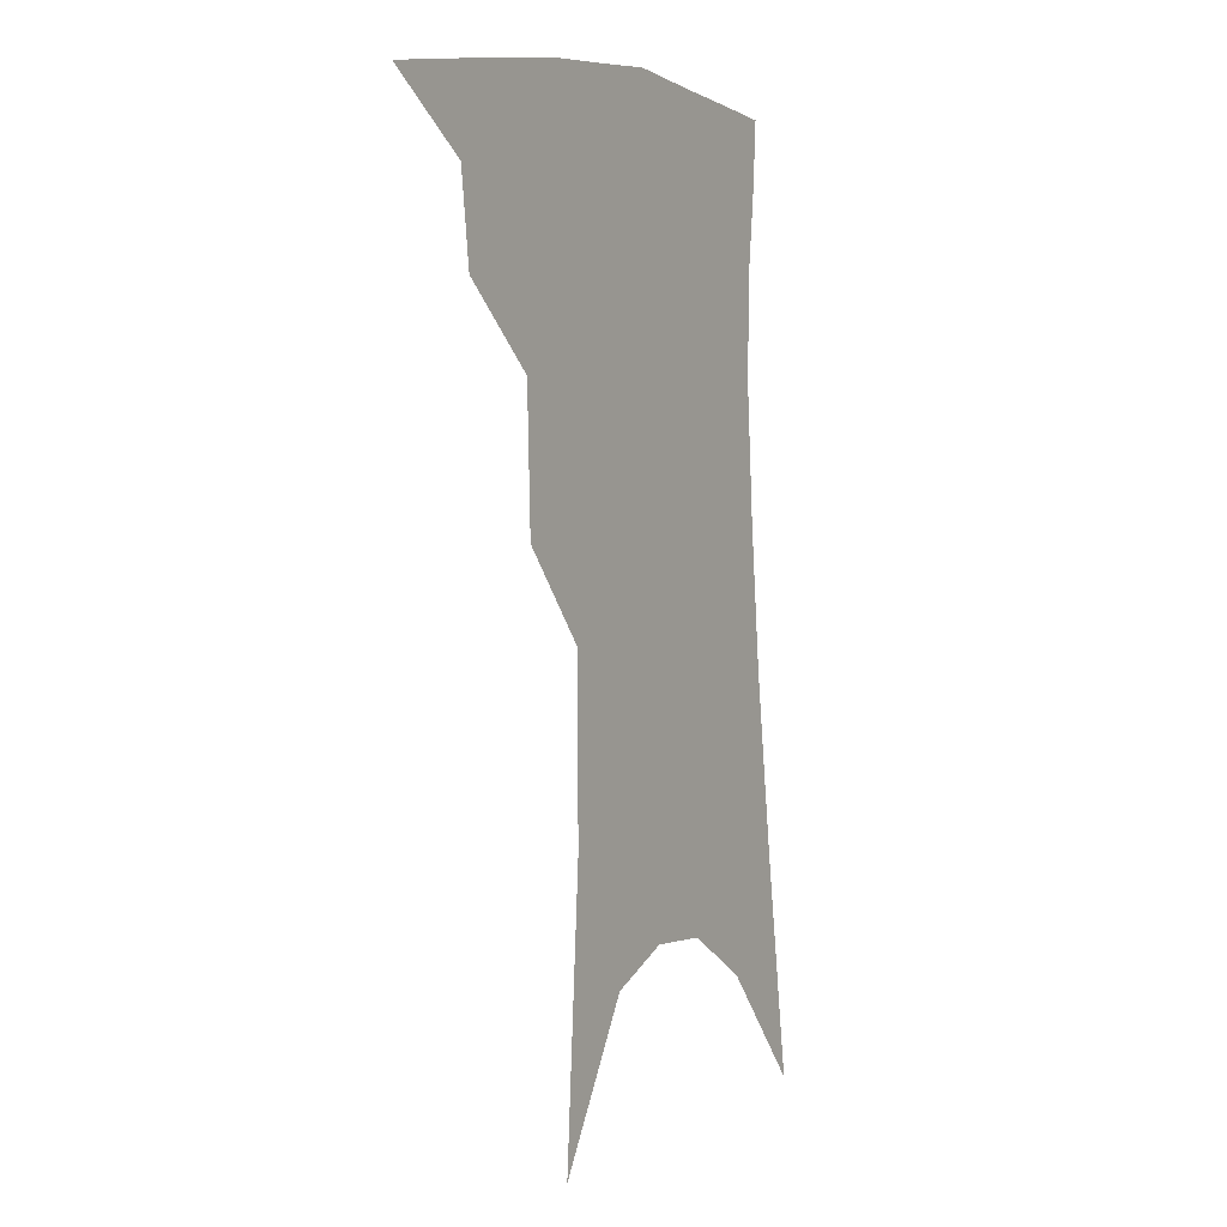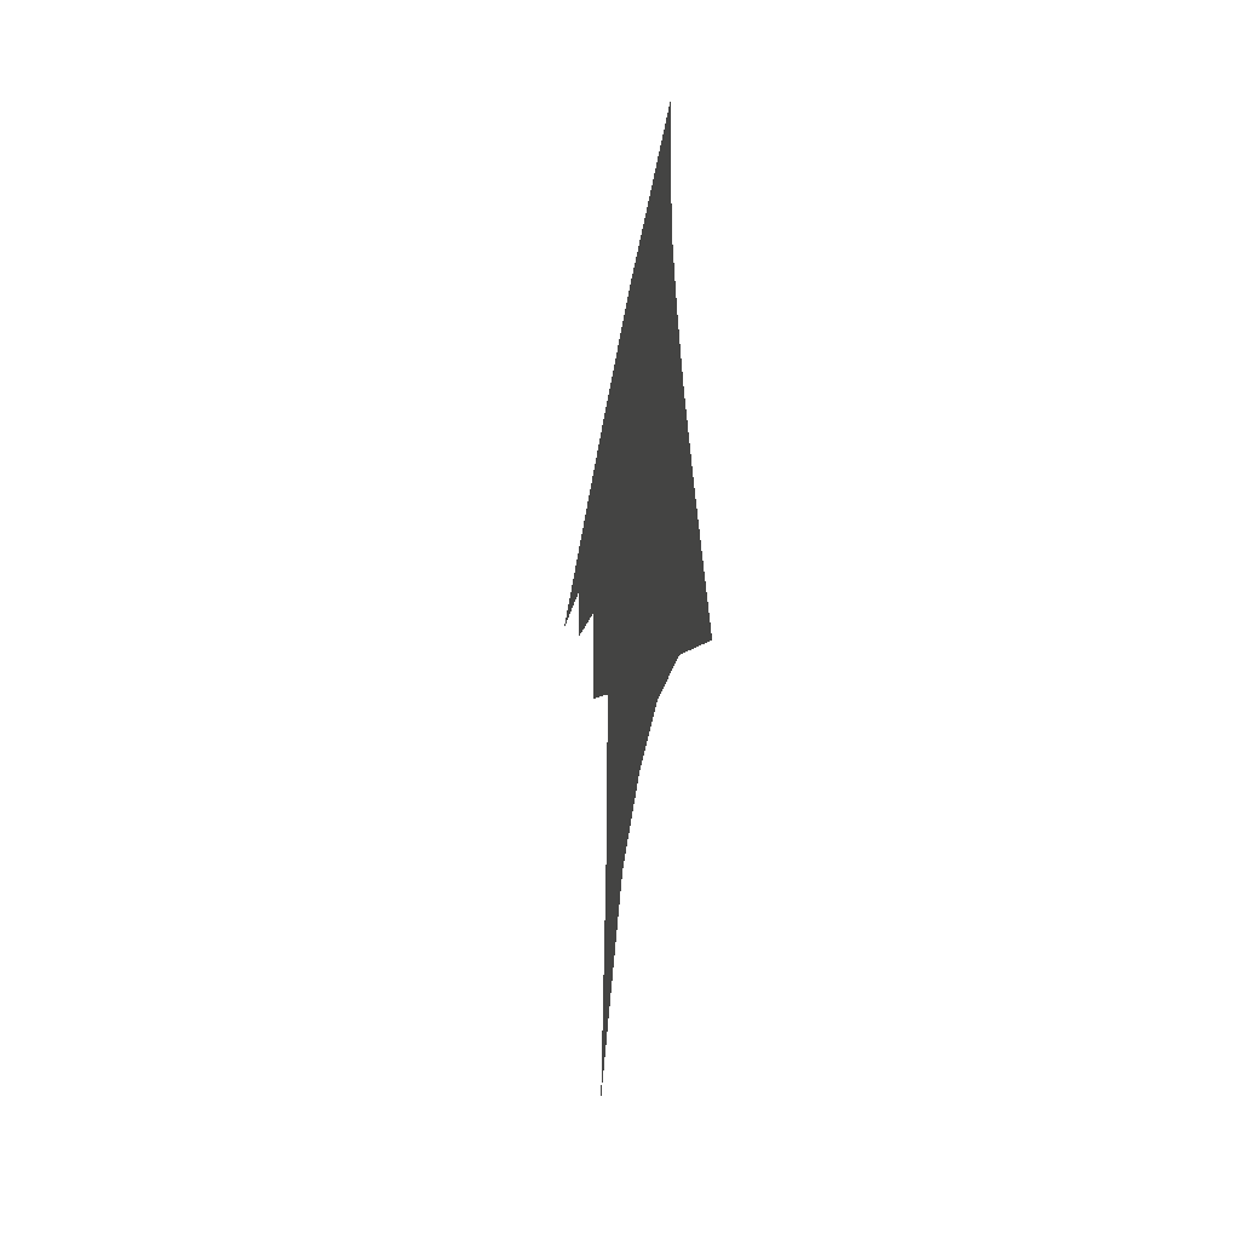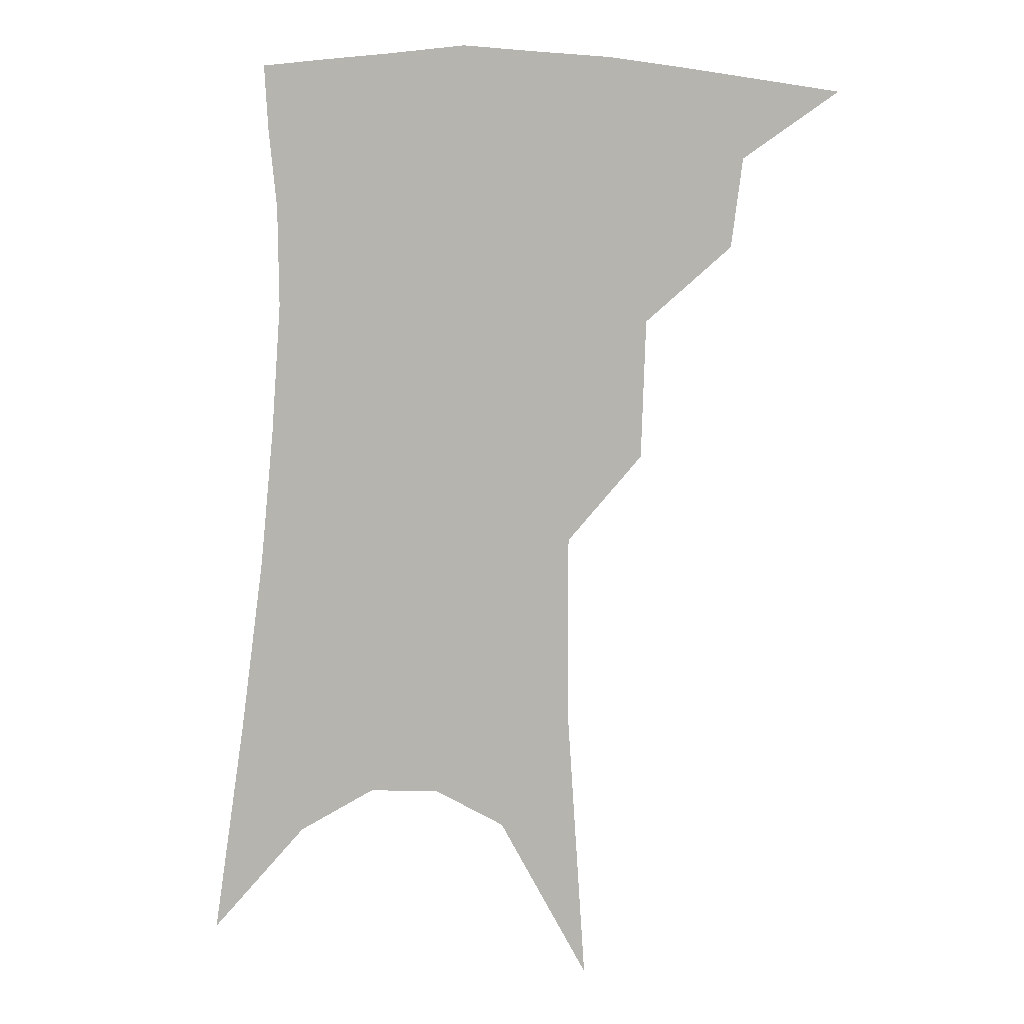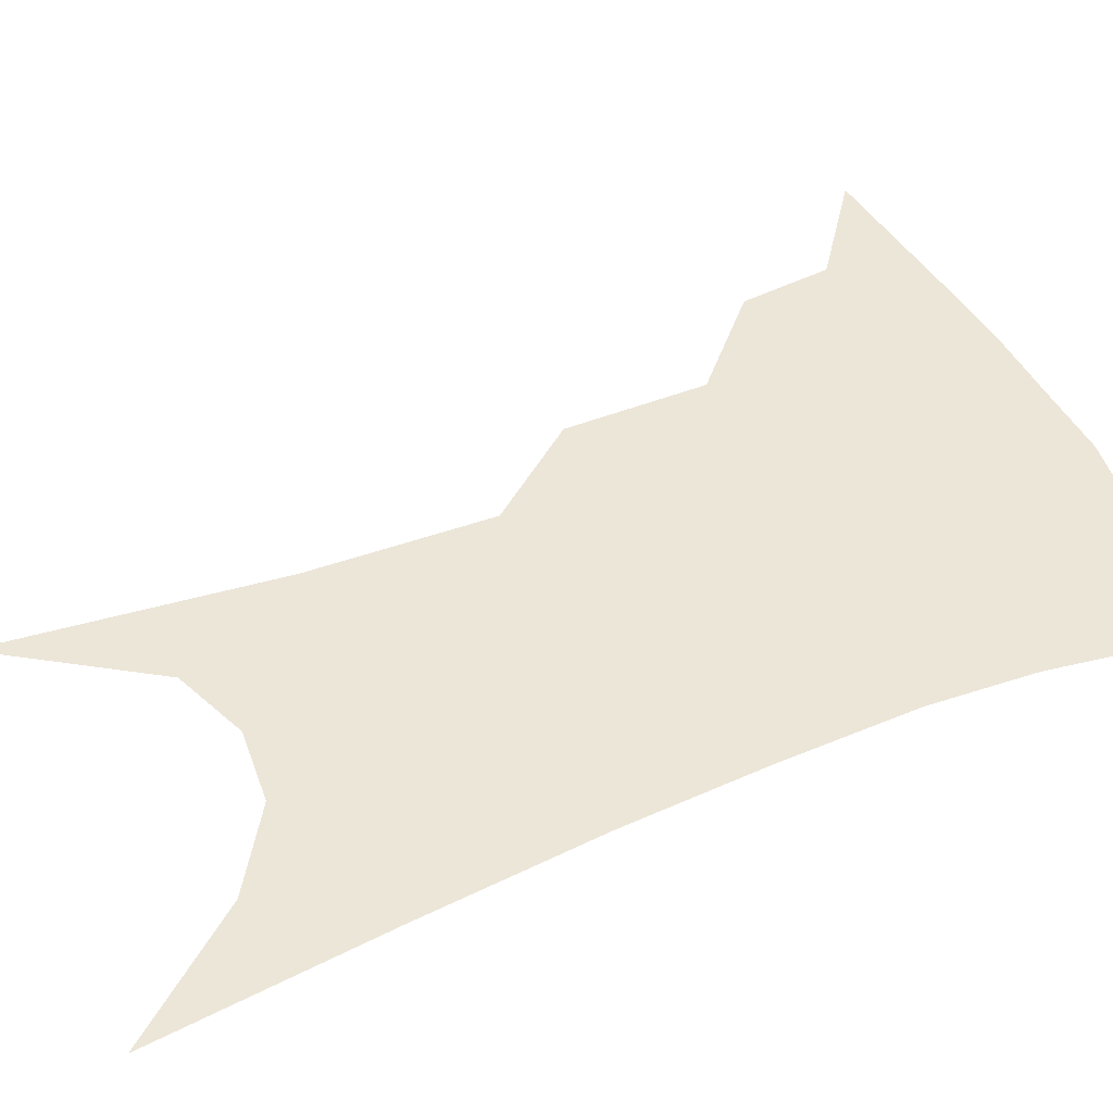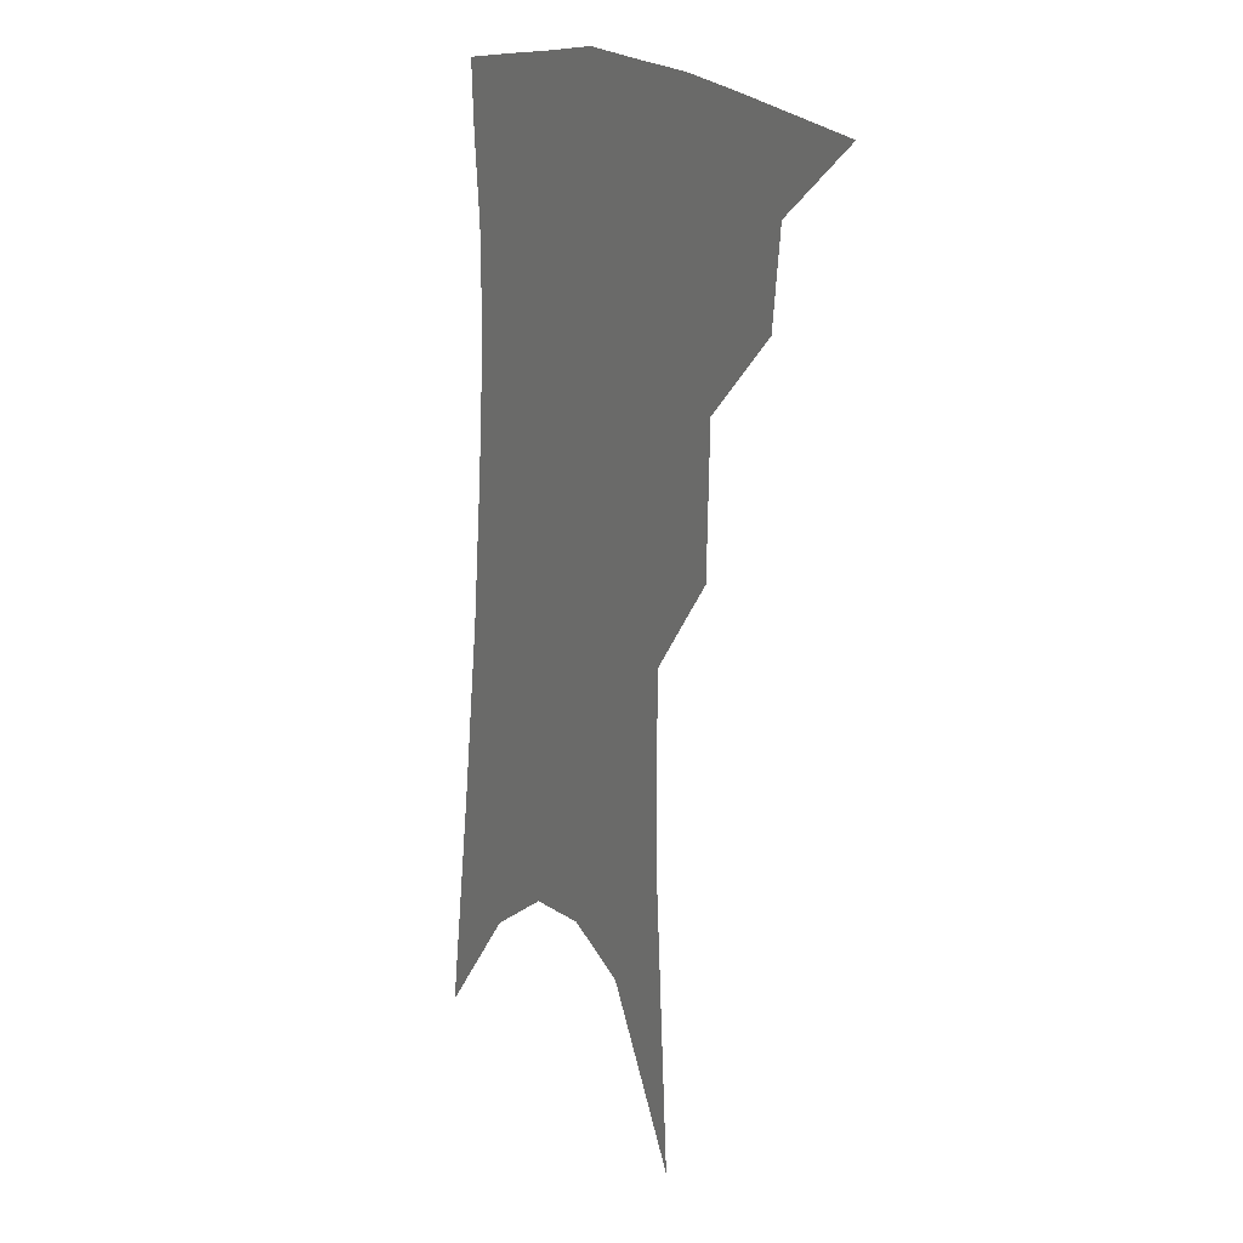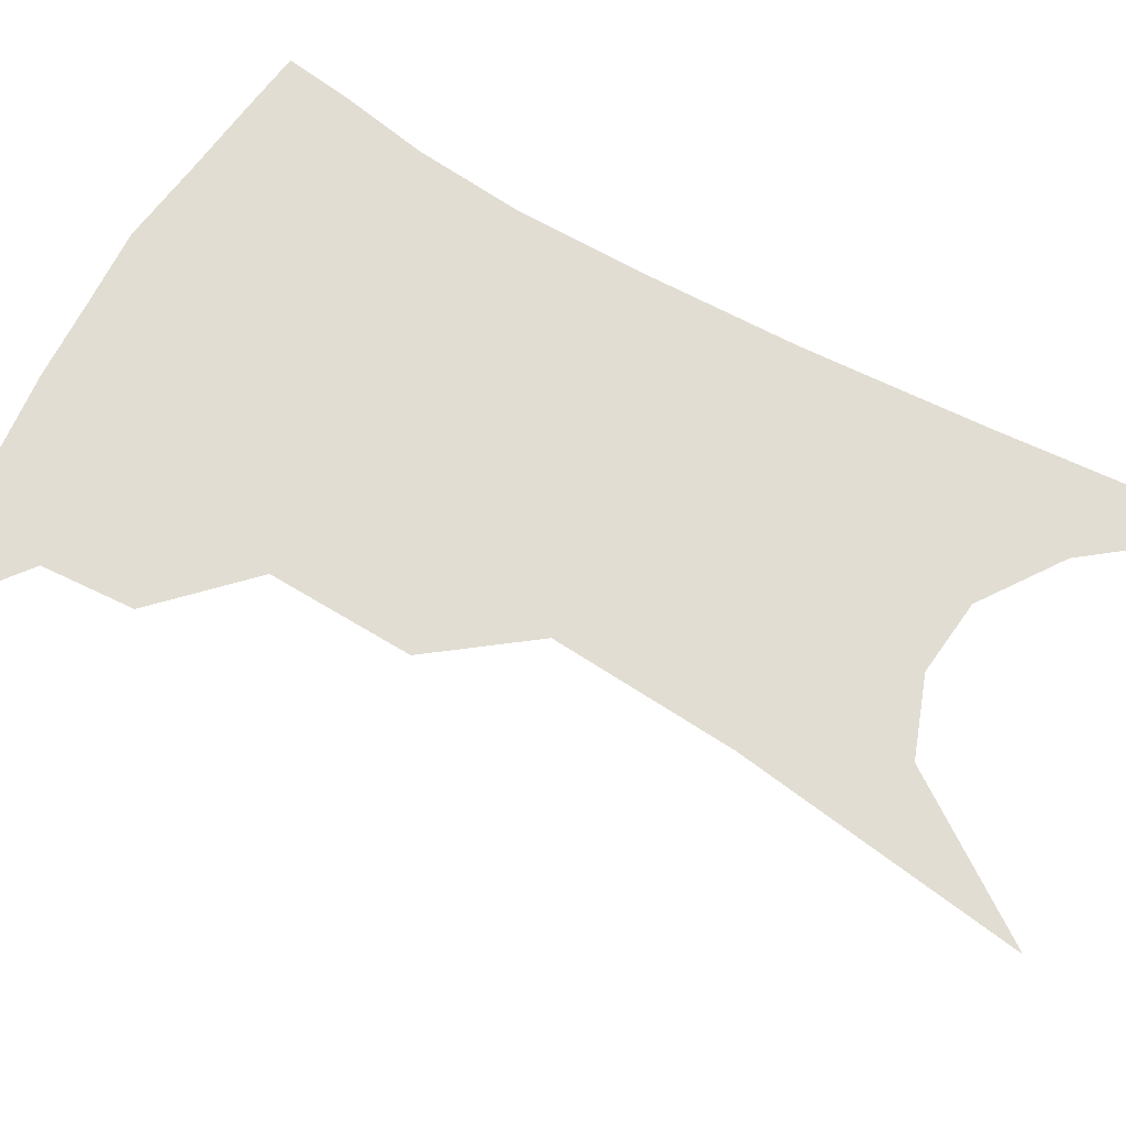
<metadata>
{"format":"obj","ext":"obj","renderer":"f3d","projection":"perspective","resolution":1024,"background":"white","views":[{"elev":0.9,"azim":-59.8,"up":"+Y"},{"elev":-53.2,"azim":79.7,"up":"+Y"},{"elev":4.2,"azim":-166.0,"up":"+Y"},{"elev":48.6,"azim":68.8,"up":"+Z"},{"elev":13.6,"azim":-120.2,"up":"+Y"},{"elev":68.3,"azim":-56.7,"up":"+Z"}]}
</metadata>
<code>
v 485.3 341.8 0
v 515.9 298 0
v 512.5 323.4 0
v 508.1 346 0
v 542.3 236.6 0
v 540.8 276.4 0
v 537.7 304.2 0
v 534.6 327.9 0
v 530.3 350.1 0
v 559.1 80.15 0
v 564.3 159.9 0
v 564.1 211.2 0
v 562.7 253.2 0
v 561.2 285.8 0
v 559.2 310.2 0
v 556.2 331.5 0
v 552.4 353.9 0
v 584.8 123.8 0
v 584.6 179.3 0
v 583 224.3 0
v 581.8 262.1 0
v 580.7 289.9 0
v 579.7 313.2 0
v 578.7 334.3 0
v 575 356.2 0
v 605.4 133.1 0
v 603.2 185.9 0
v 601.2 229.1 0
v 600.1 265.1 0
v 599.7 293 0
v 599.7 315.5 0
v 599.3 335.9 0
v 596.3 358.7 0
v 626.2 132.4 0
v 621.7 188.7 0
v 619.3 229.6 0
v 618.3 263.3 0
v 618.2 292 0
v 618.9 315.8 0
v 619.6 336.6 0
v 619.6 357.1 0
v 649.1 118.9 0
v 642 179.3 0
v 638.7 221.2 0
v 637 257 0
v 636.3 290.6 0
v 637.6 316 0
v 639.6 336.4 0
v 640.2 356 0
v 677.9 86.47 0
v 668.4 151.2 0
v 661.7 202.2 0
v 657.8 243.1 0
v 655.2 281.8 0
v 655.7 311.5 0
v 658.4 335.6 0
v 659.7 354.7 0
v 721 361 0
f 3 4 1
f 6 7 2
f 2 7 3
f 7 8 3
f 3 8 4
f 8 9 4
f 12 13 5
f 5 13 6
f 13 14 6
f 6 14 7
f 14 15 7
f 7 15 8
f 15 16 8
f 8 16 9
f 16 17 9
f 10 18 11
f 18 19 11
f 11 19 12
f 19 20 12
f 12 20 13
f 20 21 13
f 13 21 14
f 21 22 14
f 14 22 15
f 22 23 15
f 15 23 16
f 23 24 16
f 16 24 17
f 24 25 17
f 18 26 19
f 26 27 19
f 19 27 20
f 27 28 20
f 20 28 21
f 28 29 21
f 21 29 22
f 29 30 22
f 22 30 23
f 30 31 23
f 23 31 24
f 31 32 24
f 24 32 25
f 32 33 25
f 26 34 27
f 34 35 27
f 27 35 28
f 35 36 28
f 28 36 29
f 36 37 29
f 29 37 30
f 37 38 30
f 30 38 31
f 38 39 31
f 31 39 32
f 39 40 32
f 32 40 33
f 40 41 33
f 34 42 35
f 42 43 35
f 35 43 36
f 43 44 36
f 36 44 37
f 44 45 37
f 37 45 38
f 45 46 38
f 38 46 39
f 46 47 39
f 39 47 40
f 47 48 40
f 40 48 41
f 48 49 41
f 42 50 43
f 50 51 43
f 43 51 44
f 51 52 44
f 44 52 45
f 52 53 45
f 45 53 46
f 53 54 46
f 46 54 47
f 54 55 47
f 47 55 48
f 55 56 48
f 48 56 49
f 56 57 49

</code>
